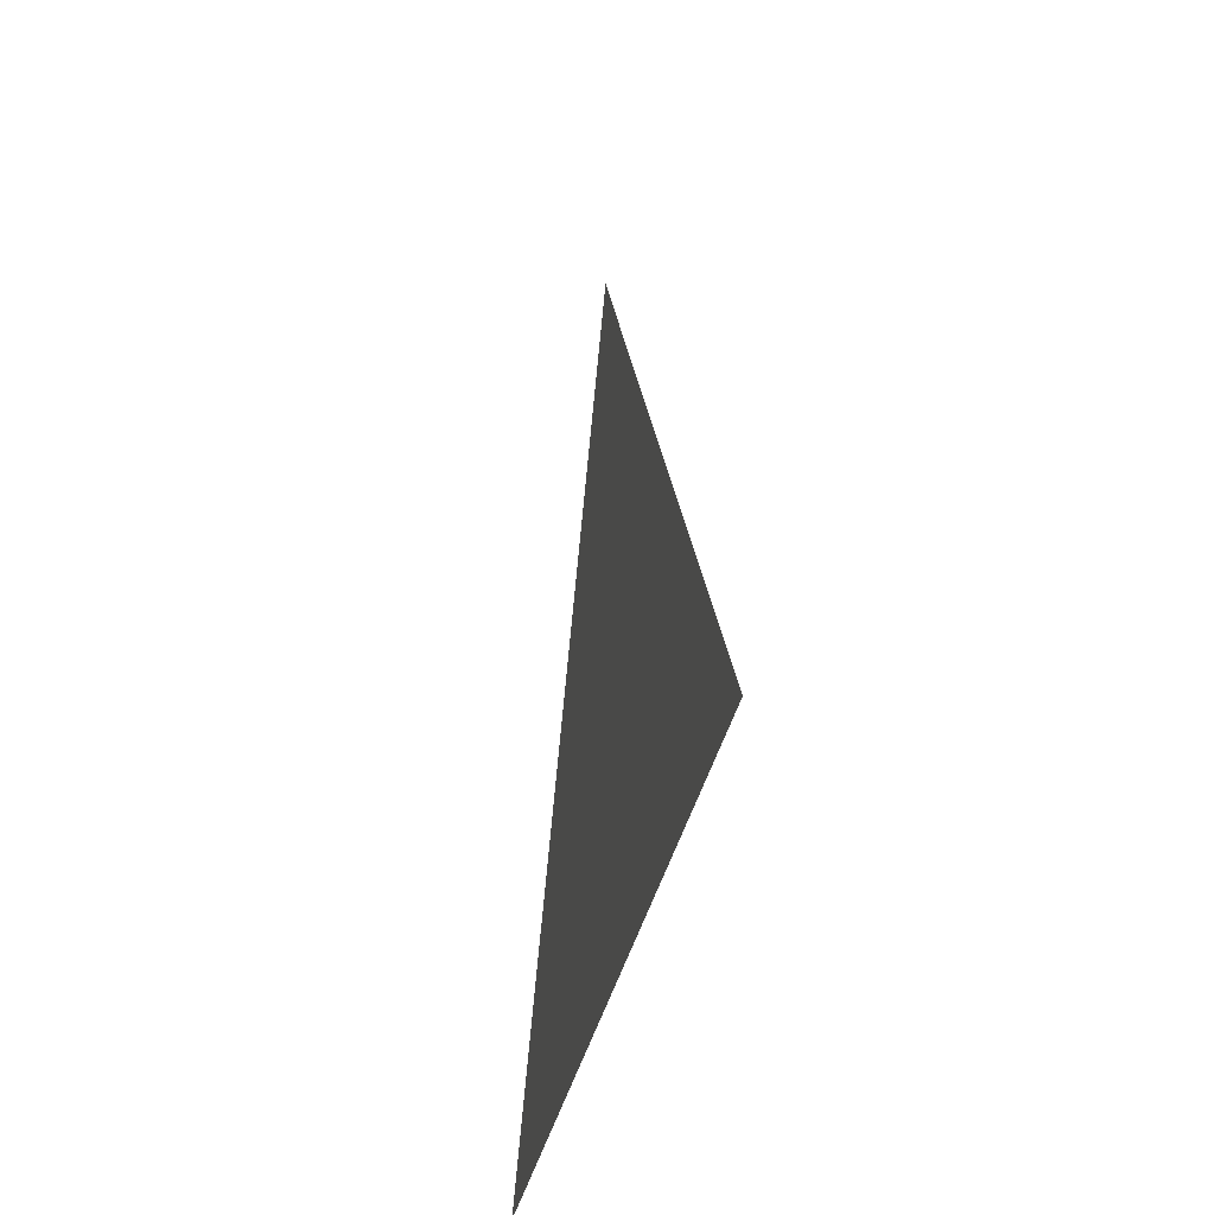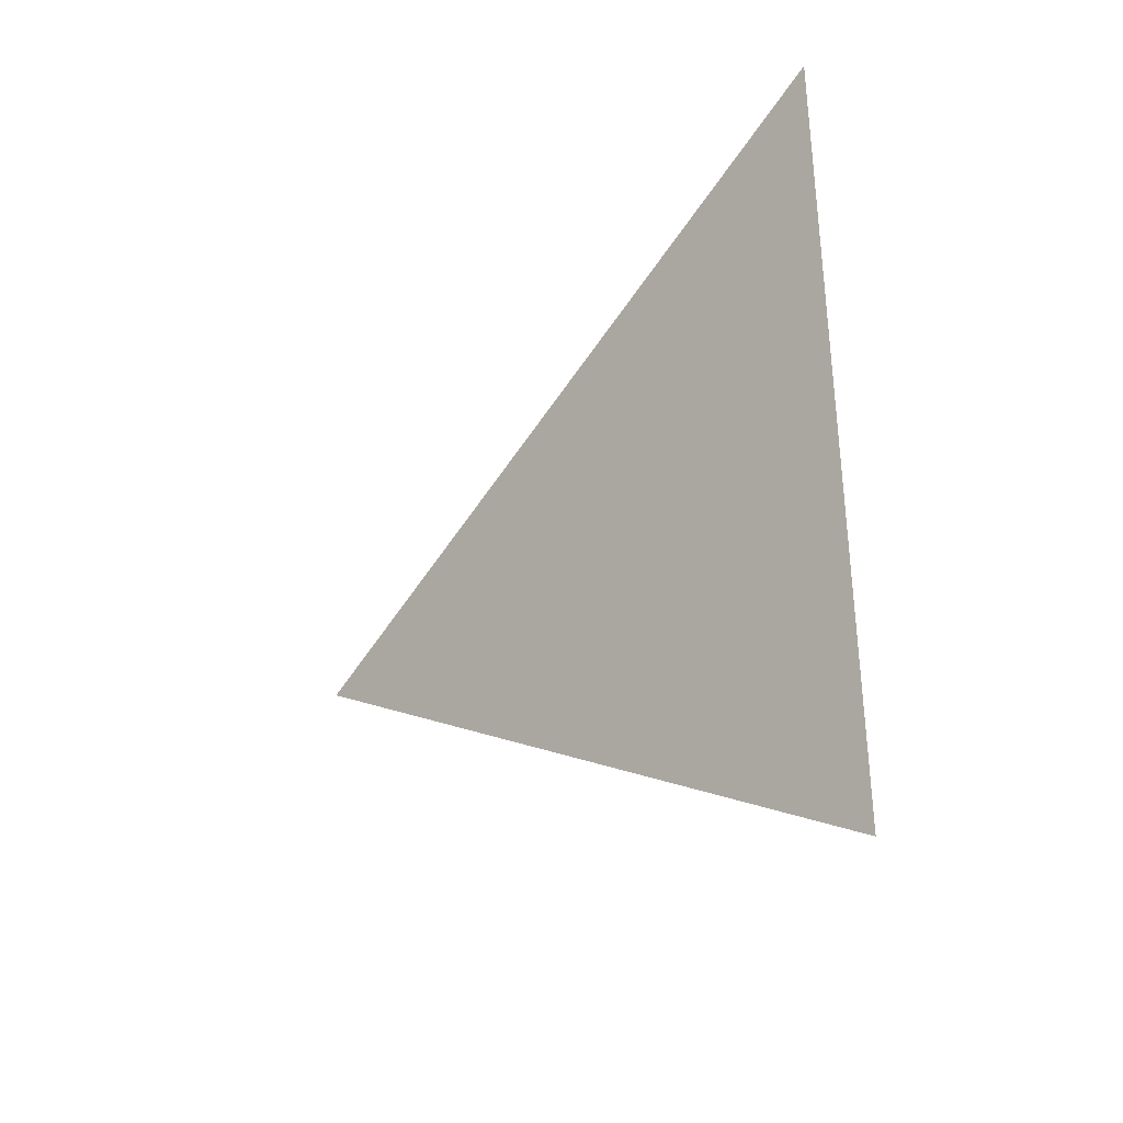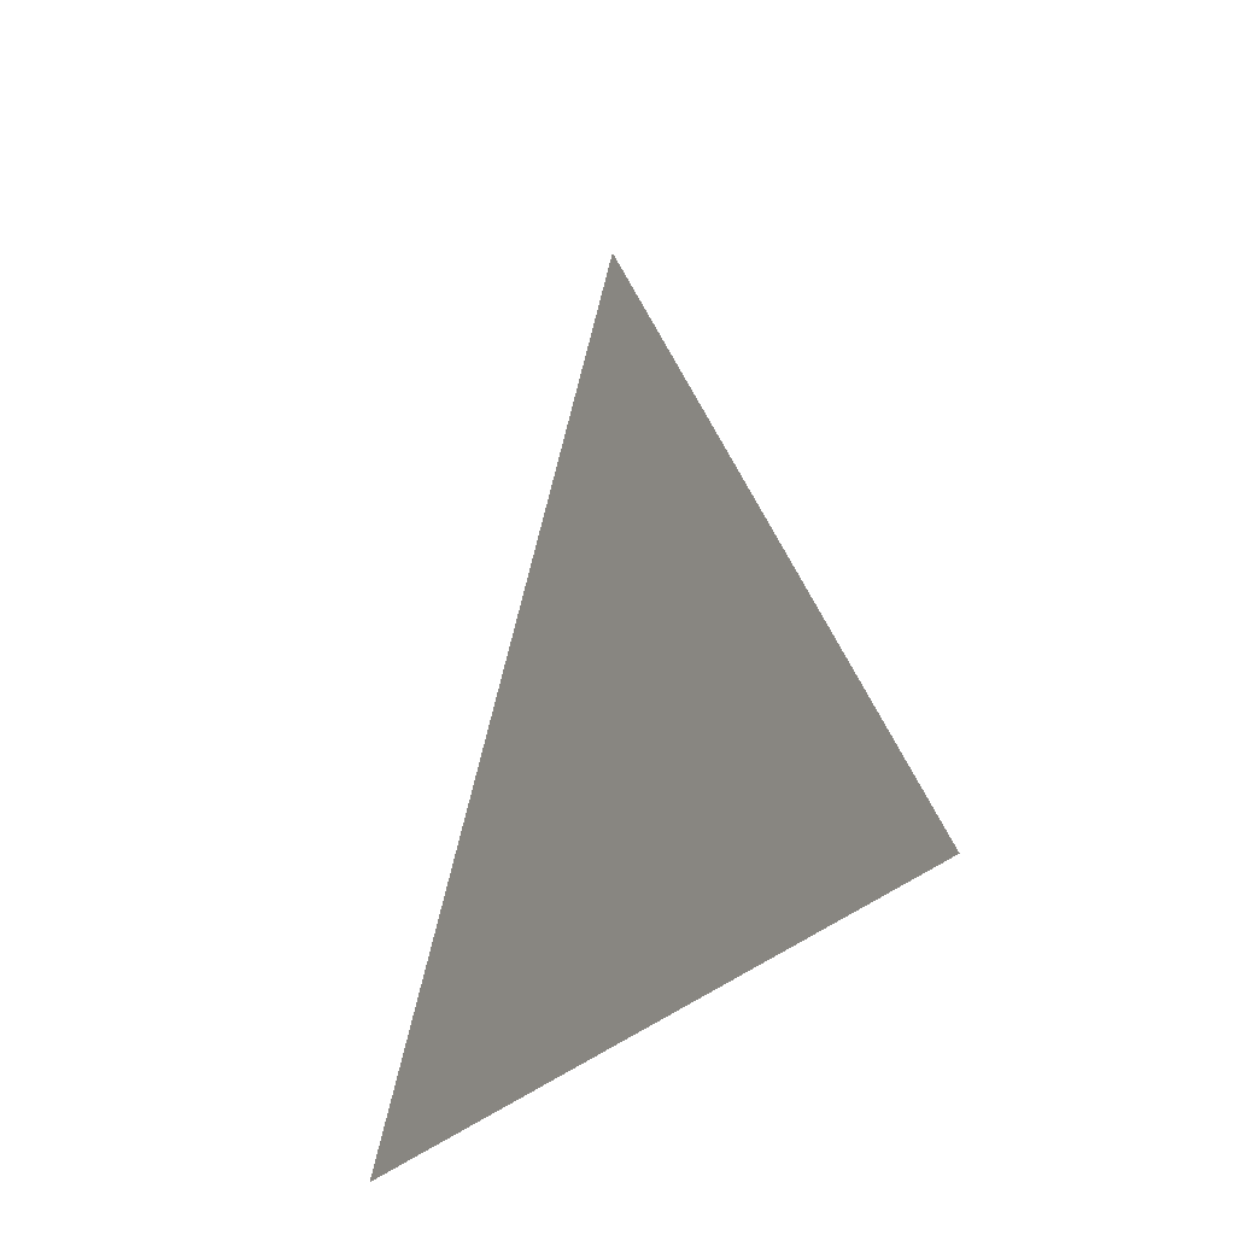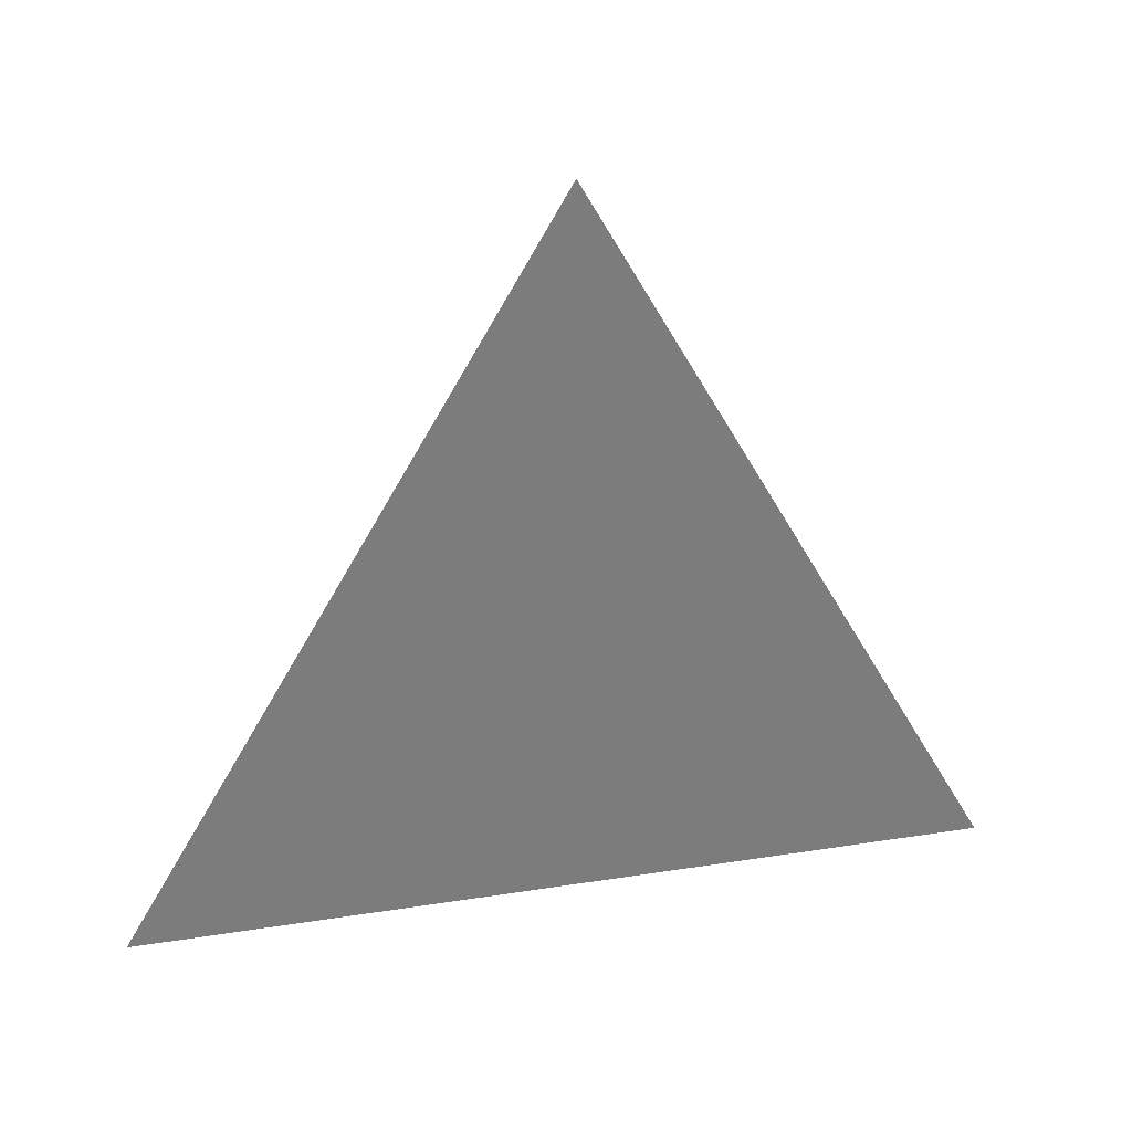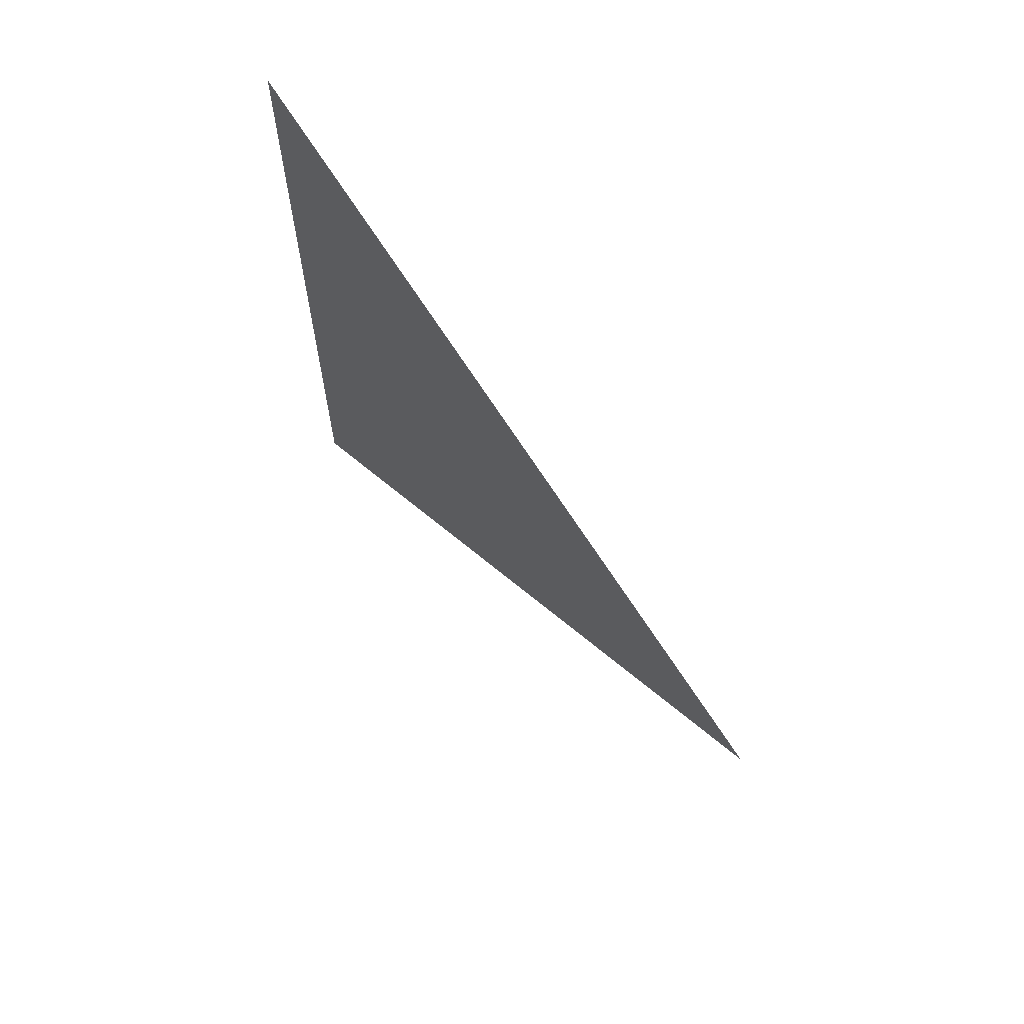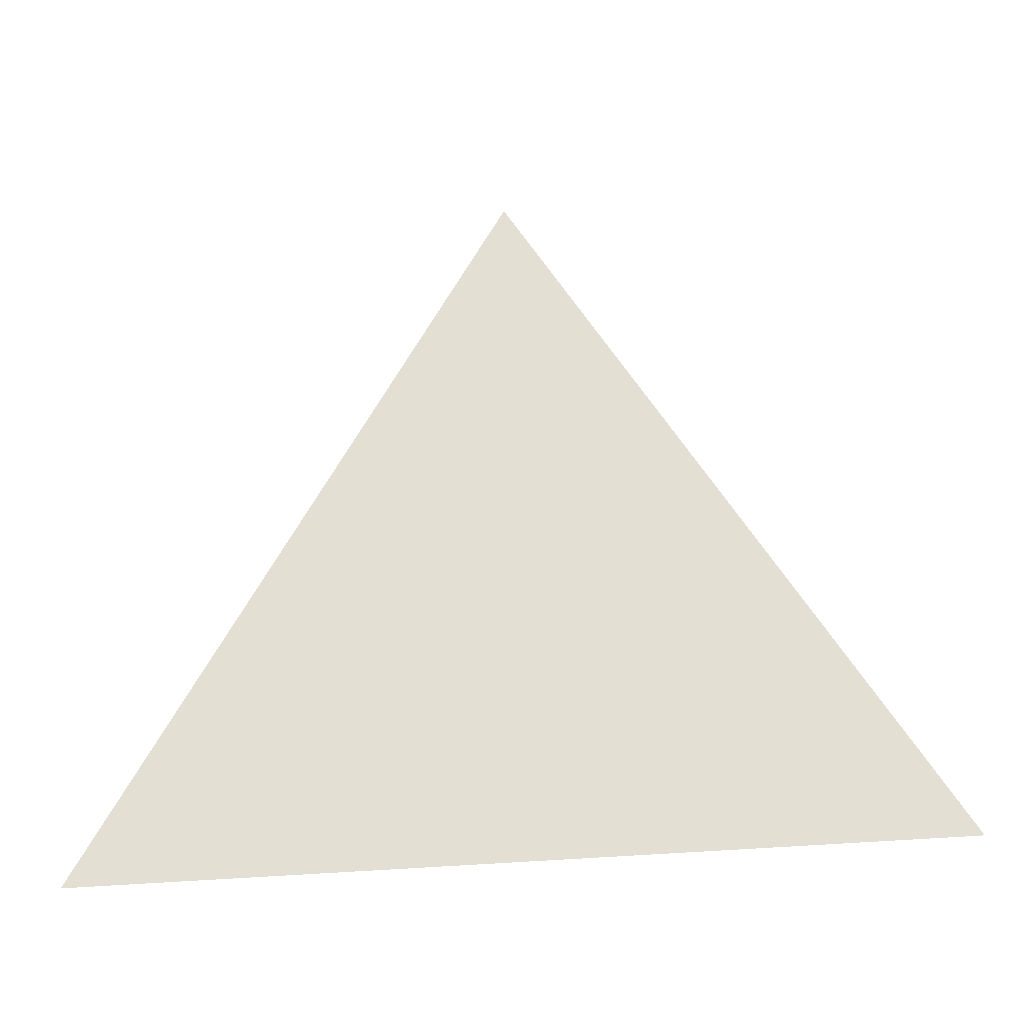
<metadata>
{"format":"obj","ext":"obj","renderer":"f3d","projection":"perspective","resolution":1024,"background":"white","views":[{"elev":-35.1,"azim":168.5,"up":"+Z"},{"elev":-31.5,"azim":137.2,"up":"+Y"},{"elev":-27.6,"azim":149.1,"up":"+Z"},{"elev":31.4,"azim":-103.4,"up":"+Z"},{"elev":67.2,"azim":-40.8,"up":"+Y"},{"elev":-29.0,"azim":97.6,"up":"+Z"}]}
</metadata>
<code>
v 1.424 -1.719 0.867
v 1.424 -1.676 0.9425
v 1.424 -1.632 0.868
g group_17529728_140627862905888
f 1 2 3

</code>
